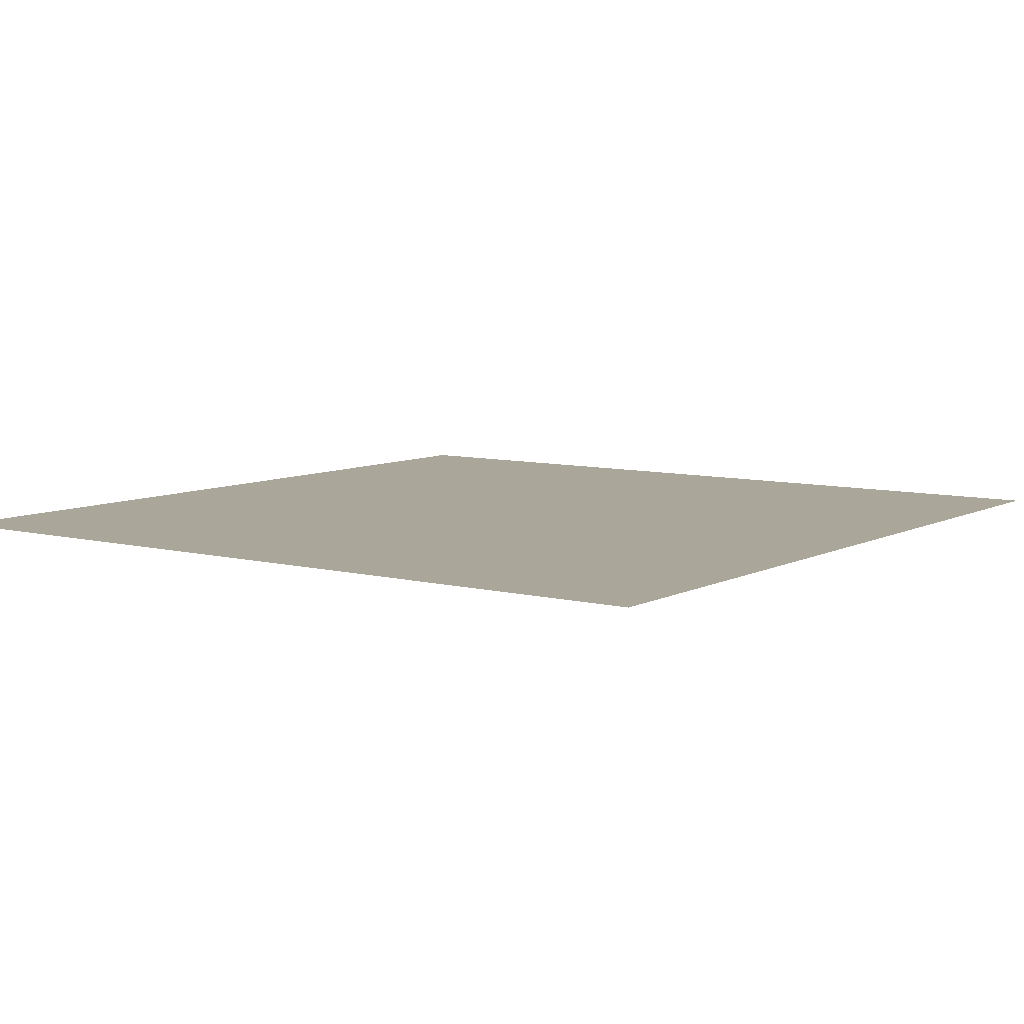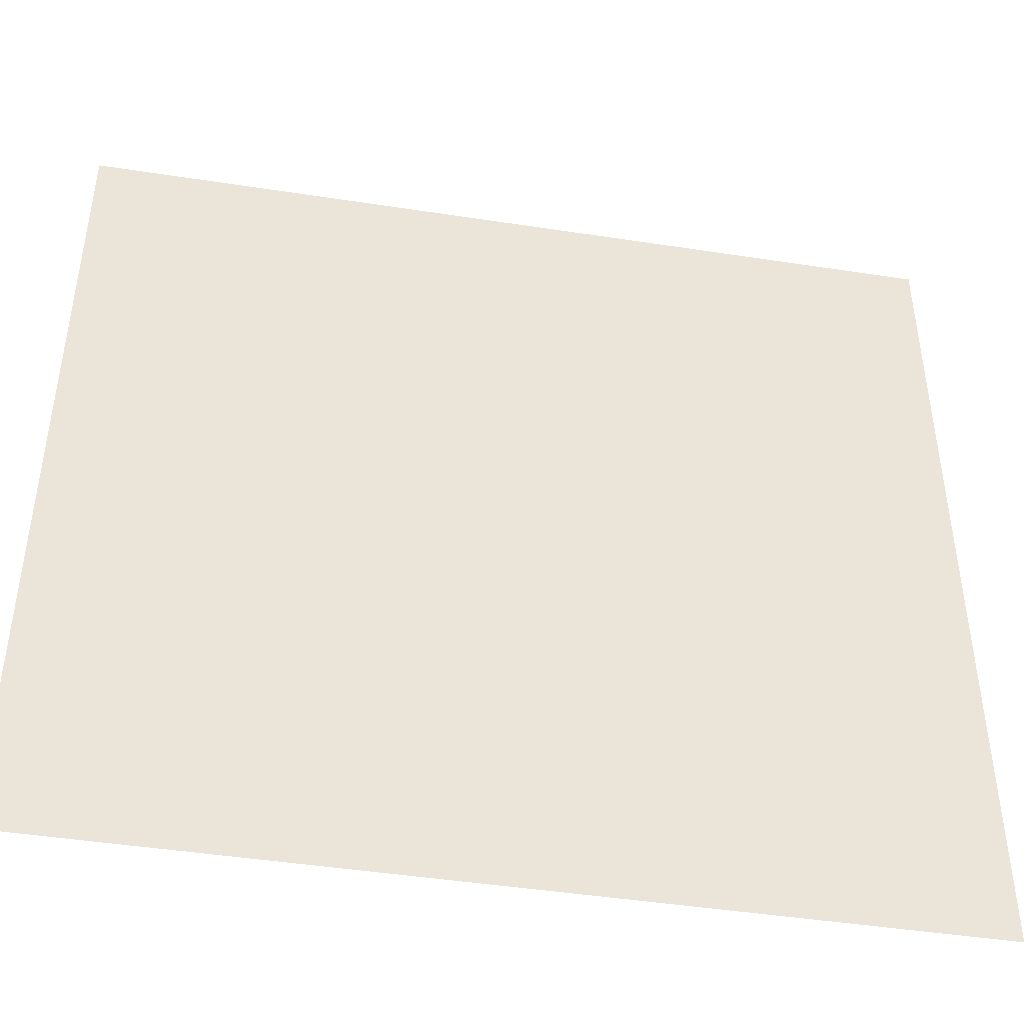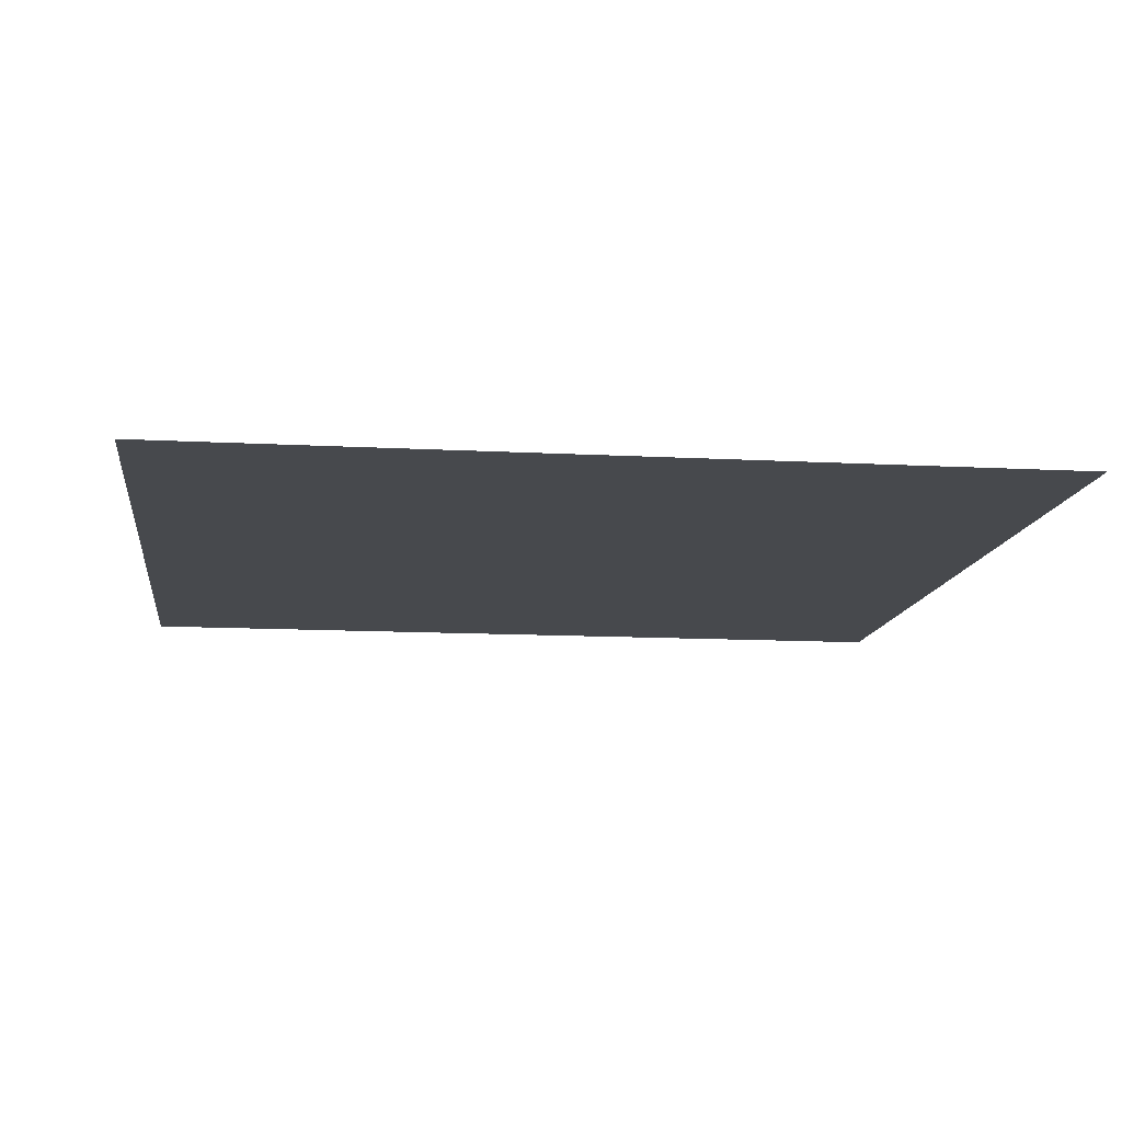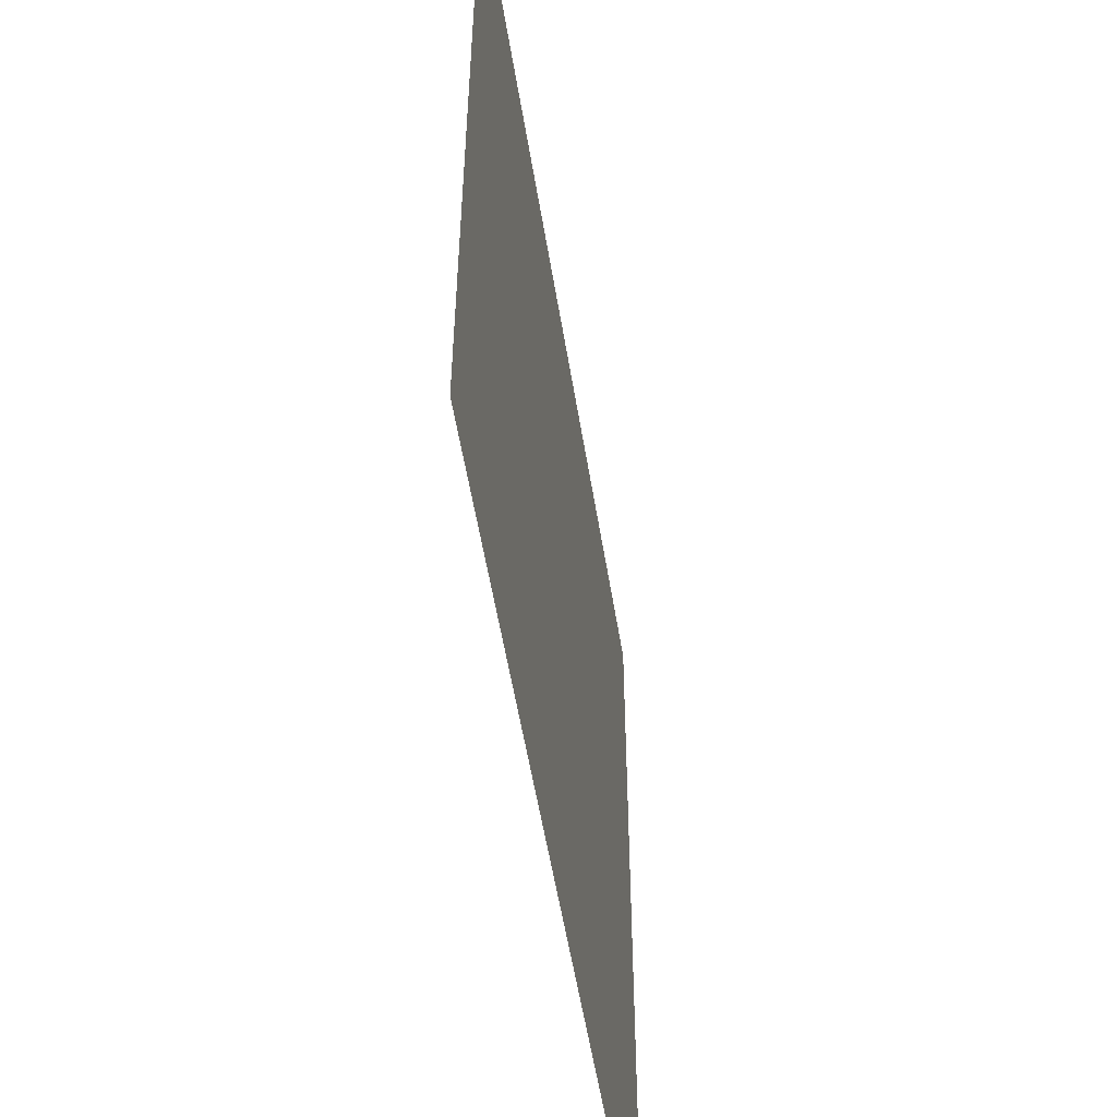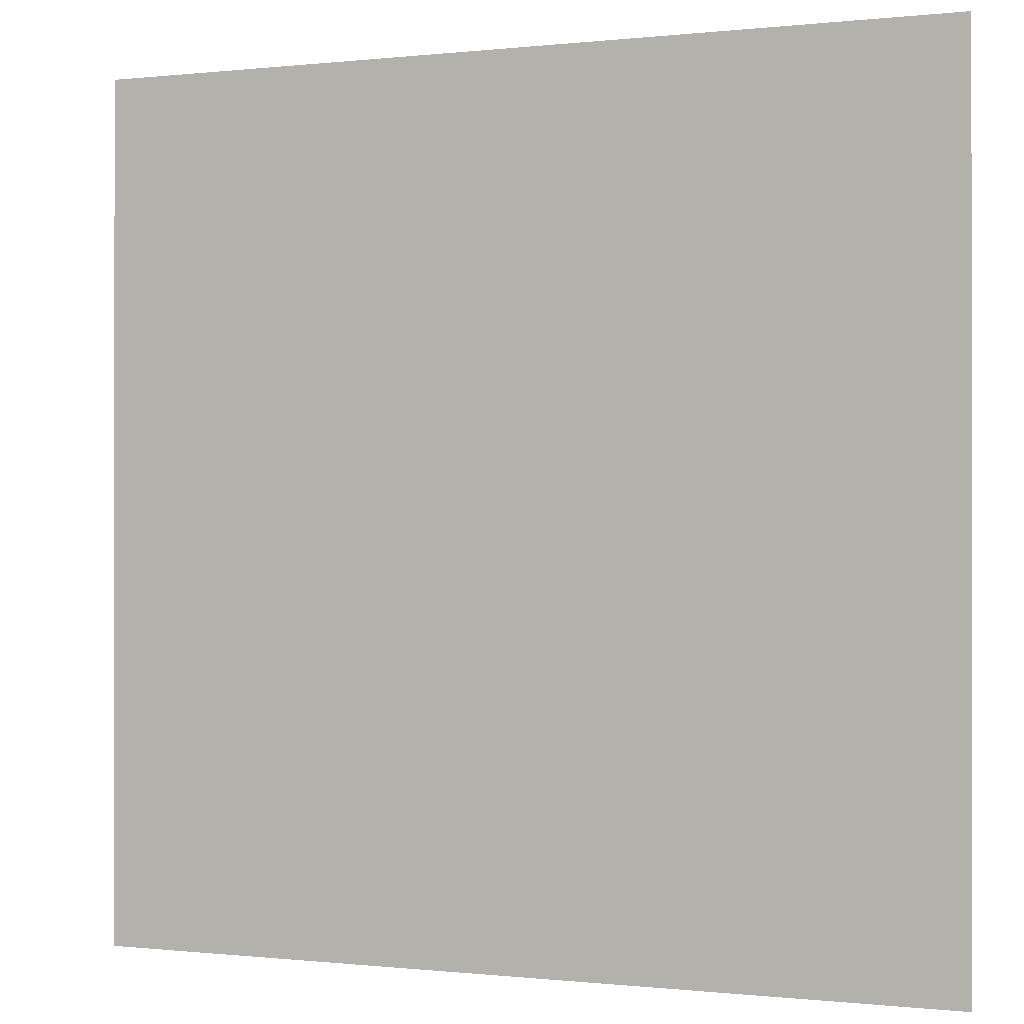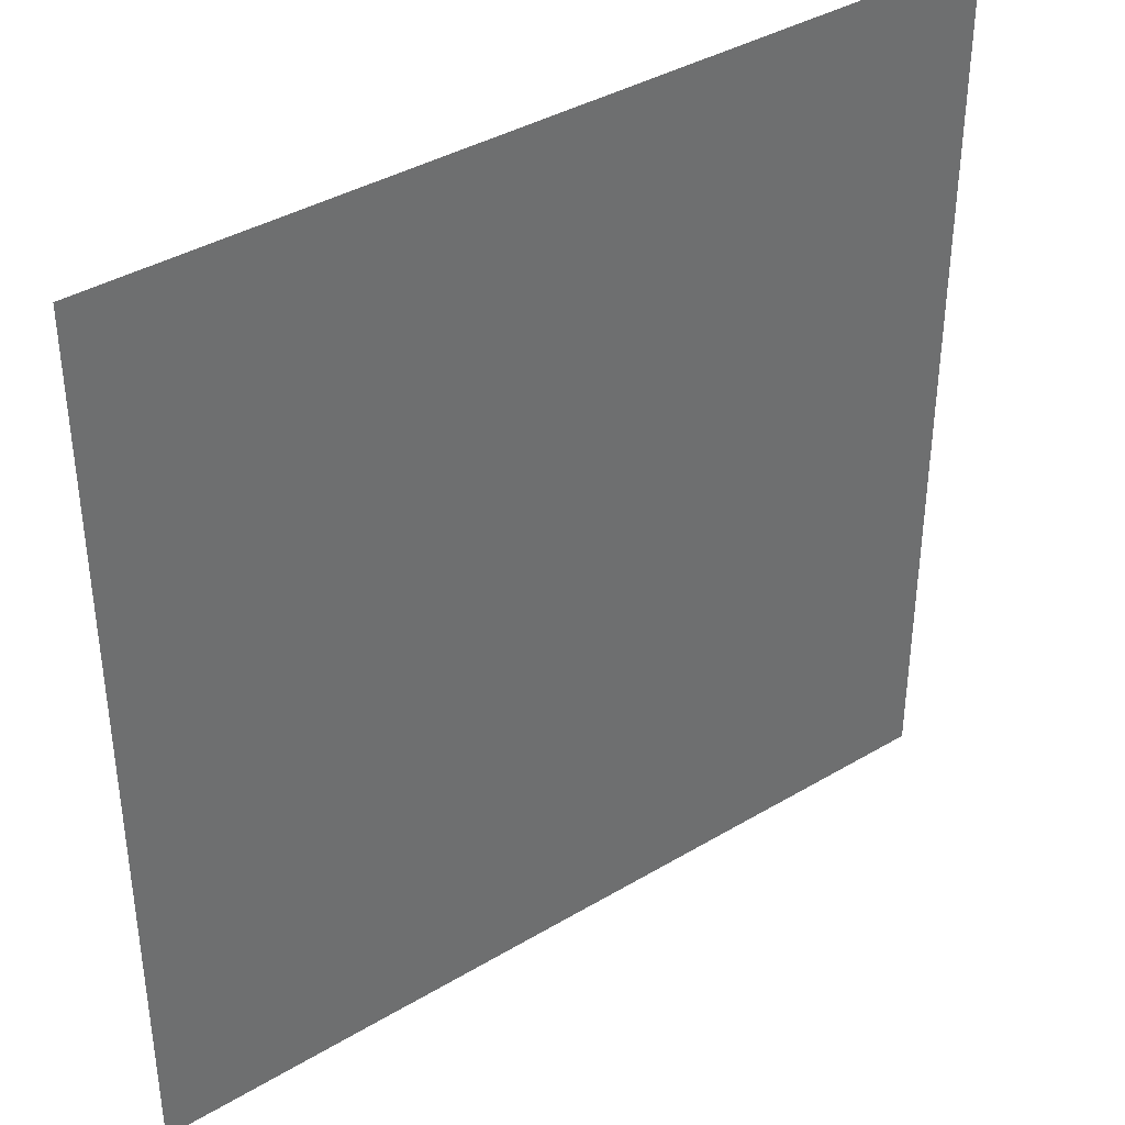
<metadata>
{"format":"obj","ext":"obj","renderer":"f3d","projection":"perspective","resolution":1024,"background":"white","views":[{"elev":7.8,"azim":-54.4,"up":"+Z"},{"elev":-45.4,"azim":-10.1,"up":"+Y"},{"elev":-12.2,"azim":-7.3,"up":"+Z"},{"elev":-55.2,"azim":-80.8,"up":"+Y"},{"elev":-0.2,"azim":-156.7,"up":"+Y"},{"elev":38.5,"azim":143.0,"up":"+Y"}]}
</metadata>
<code>
v -3 -16 0
v -4 -16 0
v -4 -15 0
v -3 -15 0
g Map_Master_mesh_0198
f 1 2 3 4

</code>
